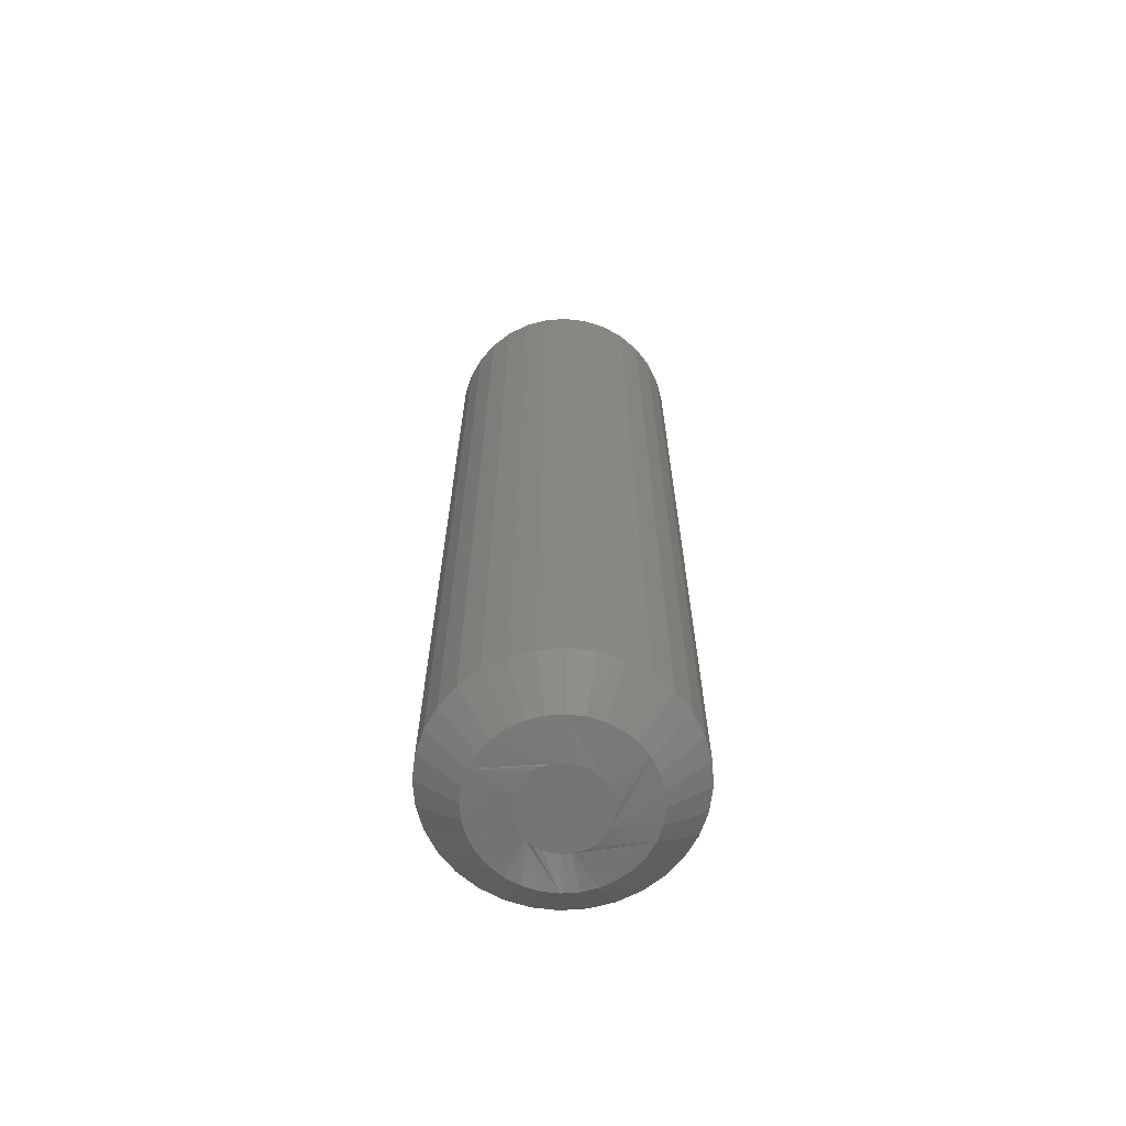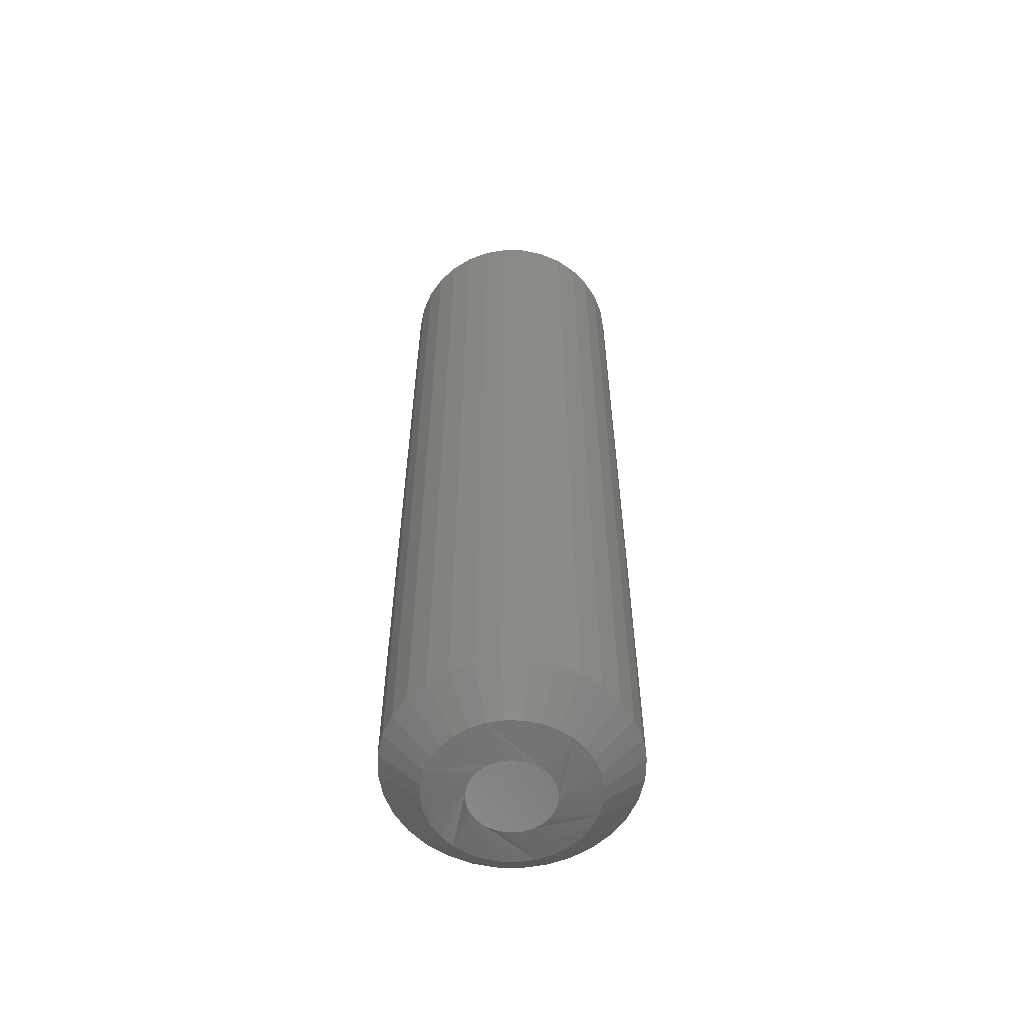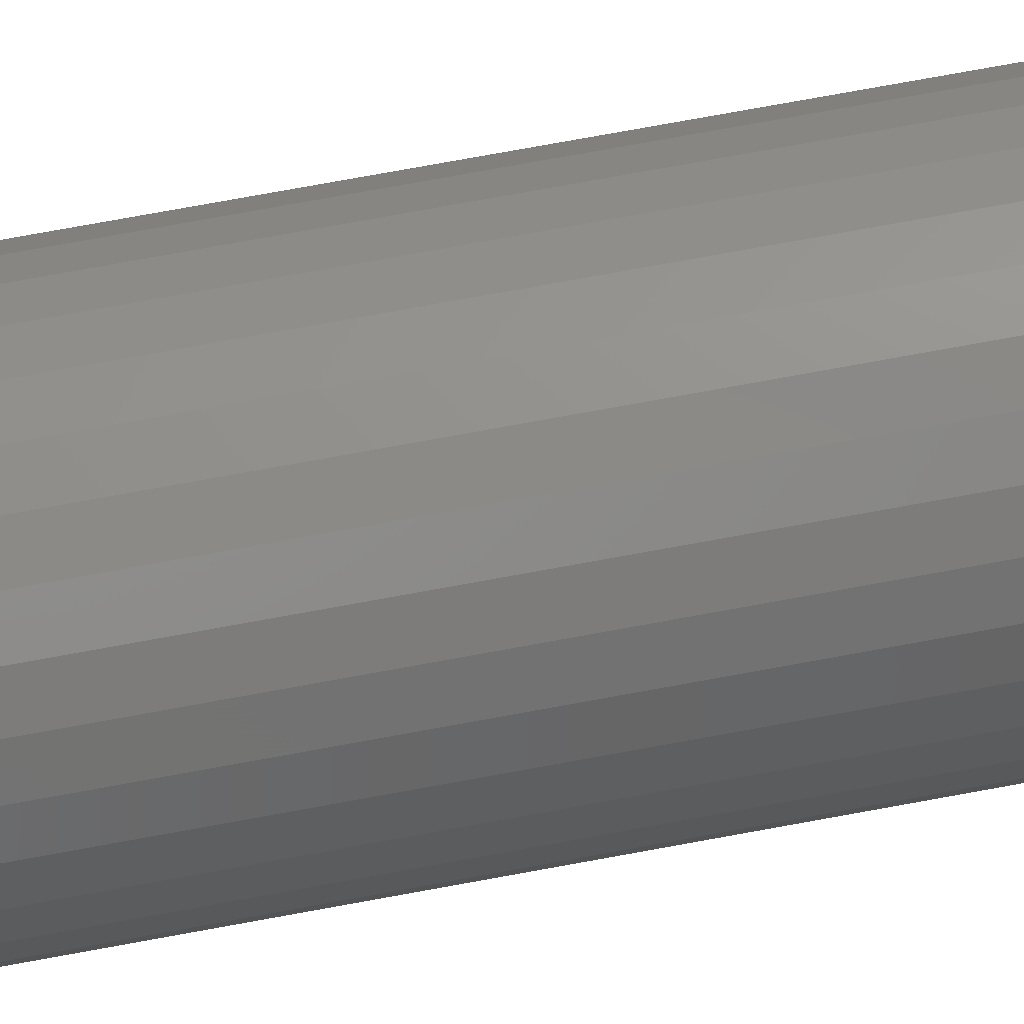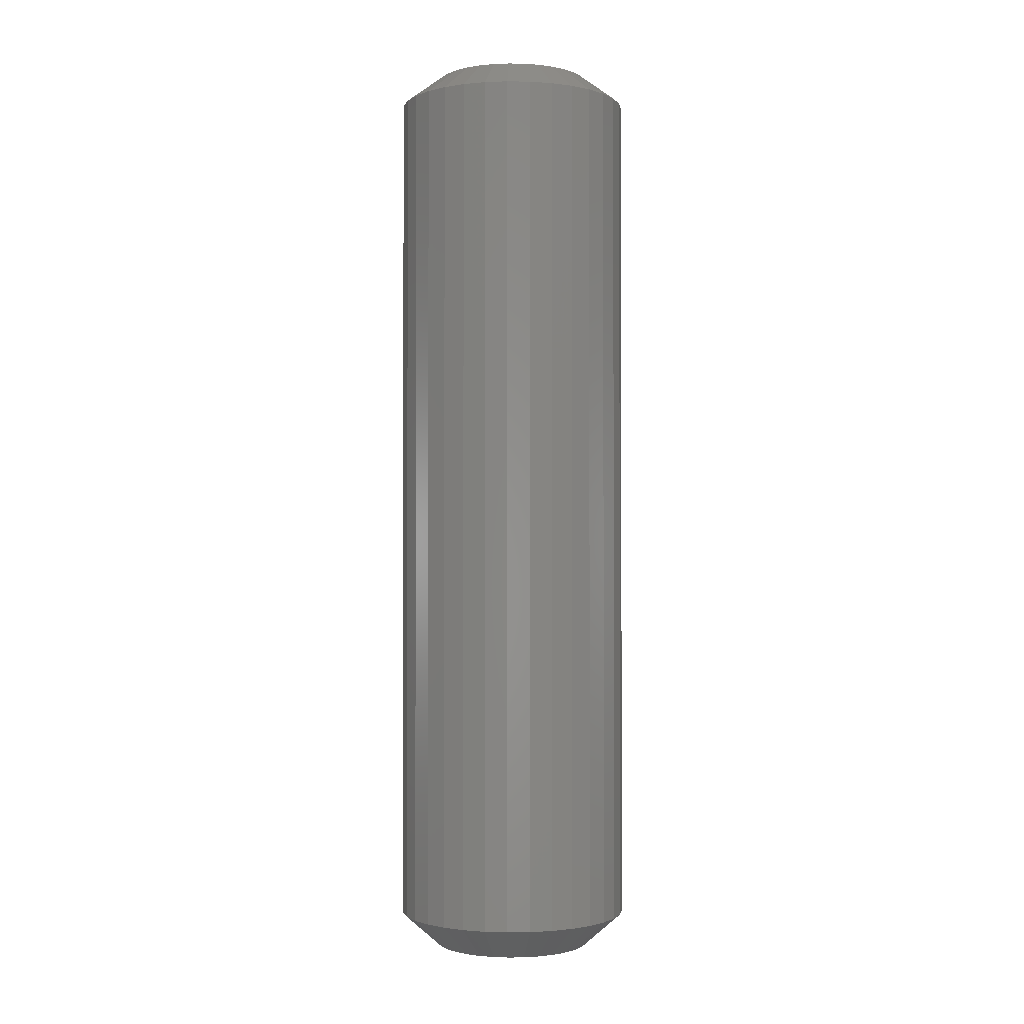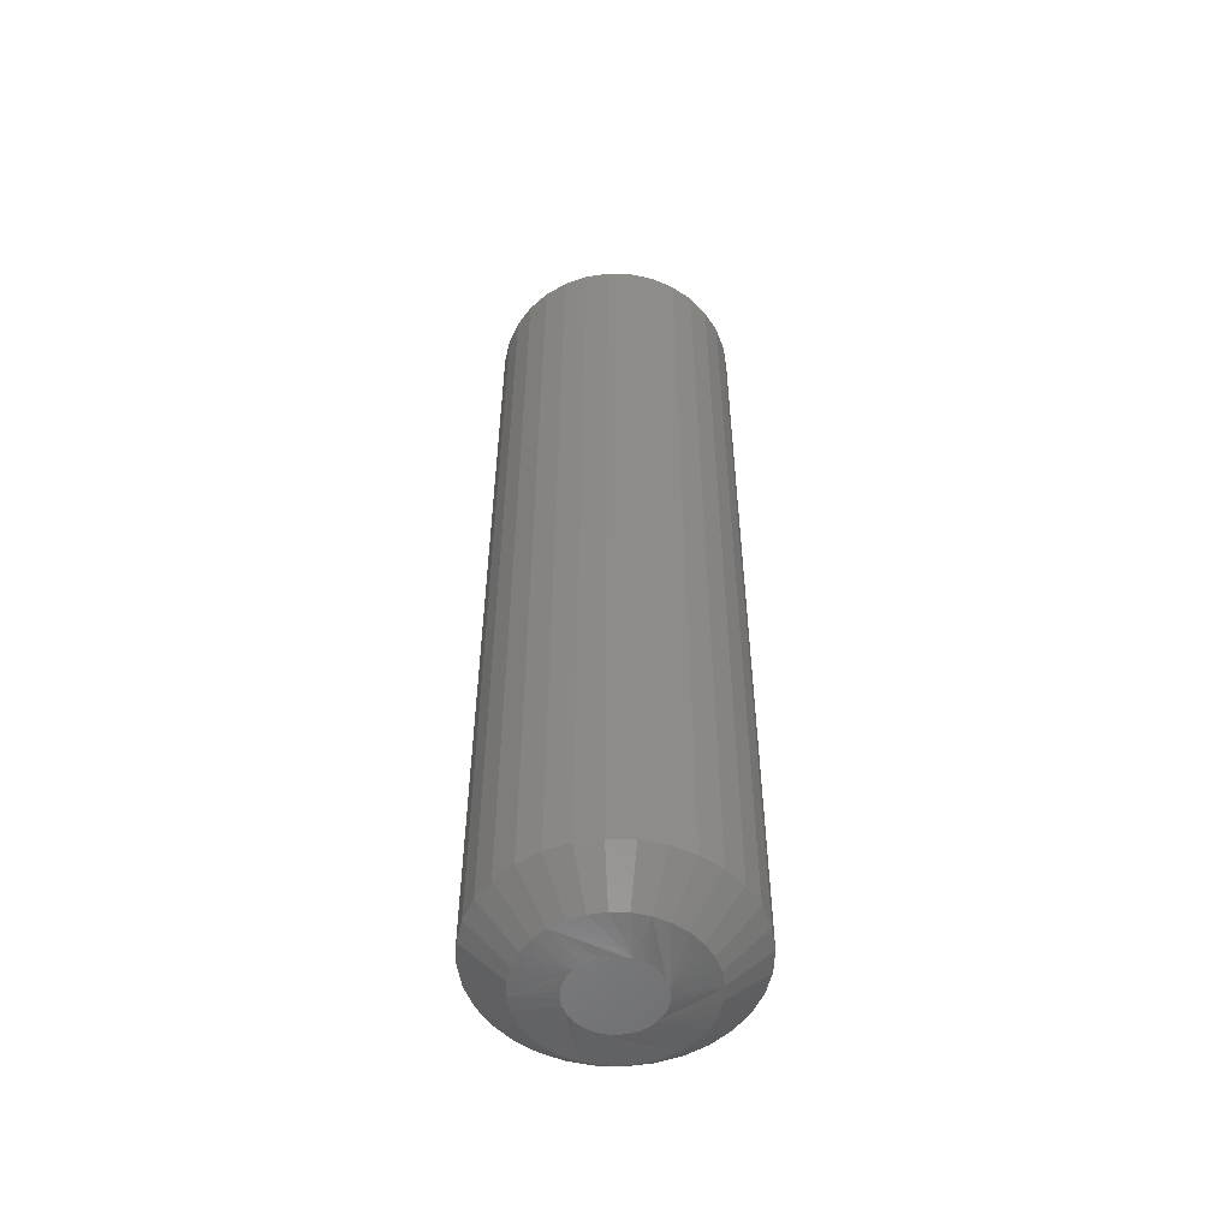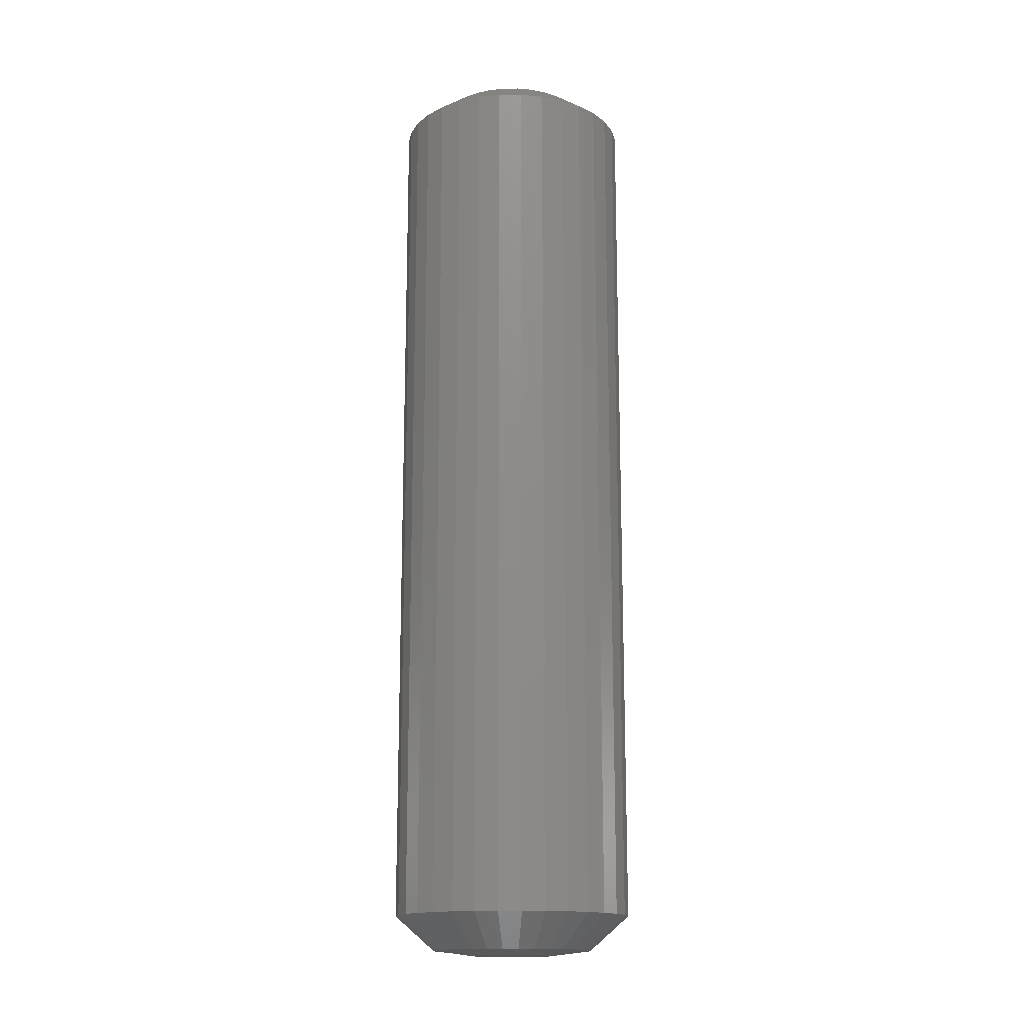
<metadata>
{"format":"stl","ext":"stl","renderer":"f3d","projection":"perspective","resolution":1024,"background":"white","views":[{"elev":-66.2,"azim":156.0,"up":"+Y"},{"elev":-58.4,"azim":49.4,"up":"+Y"},{"elev":76.8,"azim":79.7,"up":"+Z"},{"elev":-1.3,"azim":36.1,"up":"+Y"},{"elev":-53.8,"azim":71.2,"up":"+Y"},{"elev":-15.7,"azim":29.1,"up":"+Y"}]}
</metadata>
<code>
# stl→obj: 160 verts, 316 faces
v 0.09243 -0.02344 -3.706e-17
v 0.09243 -0.7188 -3.706e-17
v 0.09061 -0.02344 -0.01853
v 0.09061 -0.7188 -0.01853
v 0.0852 -0.02344 -0.03635
v 0.0852 -0.7188 -0.03635
v 0.07643 -0.02344 -0.05277
v 0.07643 -0.7188 -0.05277
v 0.06461 -0.02344 -0.06716
v 0.06461 -0.7188 -0.06716
v 0.05022 -0.02344 -0.07898
v 0.05022 -0.7188 -0.07898
v 0.0338 -0.02344 -0.08775
v 0.0338 -0.7188 -0.08775
v 0.01598 -0.02344 -0.09316
v 0.01598 -0.7188 -0.09316
v -0.002549 -0.02344 -0.09498
v -0.002549 -0.7188 -0.09498
v -0.02108 -0.02344 -0.09316
v -0.02108 -0.7188 -0.09316
v -0.0389 -0.02344 -0.08775
v -0.0389 -0.7188 -0.08775
v -0.05532 -0.02344 -0.07898
v -0.05532 -0.7188 -0.07898
v -0.06971 -0.02344 -0.06716
v -0.06971 -0.7188 -0.06716
v -0.08153 -0.02344 -0.05277
v -0.08153 -0.7188 -0.05277
v -0.0903 -0.02344 -0.03635
v -0.0903 -0.7188 -0.03635
v -0.09571 -0.02344 -0.01853
v -0.09571 -0.7188 -0.01853
v -0.09753 -0.02344 9.471e-18
v -0.09753 -0.7188 9.471e-18
v -0.09571 -0.02344 0.01853
v -0.09571 -0.7188 0.01853
v -0.0903 -0.02344 0.03635
v -0.0903 -0.7188 0.03635
v -0.08153 -0.02344 0.05277
v -0.08153 -0.7188 0.05277
v -0.06971 -0.02344 0.06716
v -0.06971 -0.7188 0.06716
v -0.05532 -0.02344 0.07898
v -0.05532 -0.7188 0.07898
v -0.0389 -0.02344 0.08775
v -0.0389 -0.7188 0.08775
v -0.02108 -0.02344 0.09316
v -0.02108 -0.7188 0.09316
v -0.002549 -0.02344 0.09498
v -0.002549 -0.7188 0.09498
v 0.01598 -0.02344 0.09316
v 0.01598 -0.7188 0.09316
v 0.0338 -0.02344 0.08775
v 0.0338 -0.7188 0.08775
v 0.05022 -0.02344 0.07898
v 0.05022 -0.7188 0.07898
v 0.06461 -0.02344 0.06716
v 0.06461 -0.7188 0.06716
v 0.07643 -0.02344 0.05277
v 0.07643 -0.7188 0.05277
v 0.0852 -0.02344 0.03635
v 0.0852 -0.7188 0.03635
v 0.09061 -0.02344 0.01853
v 0.09061 -0.7188 0.01853
v -0.01498 -0.75 -0.03001
v -0.0206 -0.75 -0.02701
v -0.03809 -0.7461 -0.05319
v -0.02703 -0.7461 -0.05911
v -0.01503 -0.7461 -0.06275
v -0.002549 -0.7461 -0.06397
v 0.009932 -0.7461 -0.06275
v 0.02193 -0.7461 -0.05911
v -0.02552 -0.75 -0.02297
v -0.02956 -0.75 -0.01805
v -0.03256 -0.75 -0.01243
v -0.03441 -0.75 -0.006337
v -0.03503 -0.75 2.517e-09
v 0.0155 -0.75 -0.02701
v 0.009882 -0.75 -0.03001
v 0.03299 -0.7461 -0.05319
v 0.04269 -0.7461 -0.04524
v 0.05064 -0.7461 -0.03554
v 0.05656 -0.7461 -0.02448
v 0.0602 -0.7461 -0.01248
v 0.06143 -0.7461 -3.455e-16
v 0.003788 -0.75 -0.03186
v -0.002549 -0.75 -0.03248
v -0.008887 -0.75 -0.03186
v 0.02993 -0.75 -1.746e-17
v 0.02931 -0.75 -0.006337
v 0.02746 -0.75 -0.01243
v 0.02446 -0.75 -0.01805
v 0.02042 -0.75 -0.02297
v -0.06652 -0.7461 -1.215e-17
v -0.06529 -0.7461 -0.01248
v -0.06165 -0.7461 -0.02448
v -0.05574 -0.7461 -0.03554
v -0.04779 -0.7461 -0.04524
v 0.009882 -0.75 0.03001
v 0.0155 -0.75 0.02701
v 0.03299 -0.7461 0.05319
v 0.02193 -0.7461 0.05911
v 0.009932 -0.7461 0.06275
v -0.002549 -0.7461 0.06397
v -0.01503 -0.7461 0.06275
v -0.02703 -0.7461 0.05911
v 0.02042 -0.75 0.02297
v 0.02446 -0.75 0.01805
v 0.02746 -0.75 0.01243
v 0.02931 -0.75 0.006337
v -0.0206 -0.75 0.02701
v -0.01498 -0.75 0.03001
v -0.03809 -0.7461 0.05319
v -0.04779 -0.7461 0.04524
v -0.05574 -0.7461 0.03554
v -0.06165 -0.7461 0.02448
v -0.06529 -0.7461 0.01248
v -0.008887 -0.75 0.03186
v -0.002549 -0.75 0.03248
v 0.003788 -0.75 0.03186
v -0.03441 -0.75 0.006337
v -0.03256 -0.75 0.01243
v -0.02956 -0.75 0.01805
v -0.02552 -0.75 0.02297
v 0.0602 -0.7461 0.01248
v 0.05656 -0.7461 0.02448
v 0.05064 -0.7461 0.03554
v 0.04269 -0.7461 0.04524
v -0.002549 7.231e-18 0.06373
v 0.009884 7.921e-18 0.06251
v -0.01498 6.541e-18 0.06251
v -0.02694 5.877e-18 0.05888
v 0.02184 8.585e-18 0.05888
v -0.03796 5.265e-18 0.05299
v 0.03286 9.197e-18 0.05299
v -0.04762 4.729e-18 0.04507
v 0.04252 9.733e-18 0.04507
v -0.05554 4.289e-18 0.03541
v 0.05044 1.017e-17 0.03541
v 0.04252 9.733e-18 -0.04507
v -0.04762 4.729e-18 -0.04507
v 0.05044 1.017e-17 -0.03541
v -0.03796 5.265e-18 -0.05299
v 0.03286 9.197e-18 -0.05299
v -0.02694 5.877e-18 -0.05888
v 0.02184 8.585e-18 -0.05888
v -0.01498 6.541e-18 -0.06251
v 0.009884 7.921e-18 -0.06251
v -0.002549 7.231e-18 -0.06373
v -0.05554 4.289e-18 -0.03541
v -0.06143 3.962e-18 -0.02439
v 0.05633 1.05e-17 -0.02439
v -0.06506 3.761e-18 -0.01243
v 0.05996 1.07e-17 -0.01243
v -0.06628 3.693e-18 1.405e-10
v 0.06118 1.077e-17 -6.984e-17
v -0.06506 3.761e-18 0.01243
v 0.05996 1.07e-17 0.01243
v -0.06143 3.962e-18 0.02439
v 0.05633 1.05e-17 0.02439
f 1 2 3
f 3 2 4
f 3 4 5
f 5 4 6
f 5 6 7
f 7 6 8
f 7 8 9
f 9 8 10
f 9 10 11
f 11 10 12
f 11 12 13
f 13 12 14
f 13 14 15
f 15 14 16
f 15 16 17
f 17 16 18
f 17 18 19
f 19 18 20
f 19 20 21
f 21 20 22
f 21 22 23
f 23 22 24
f 23 24 25
f 25 24 26
f 25 26 27
f 27 26 28
f 27 28 29
f 29 28 30
f 29 30 31
f 31 30 32
f 31 32 33
f 33 32 34
f 33 34 35
f 35 34 36
f 35 36 37
f 37 36 38
f 37 38 39
f 39 38 40
f 39 40 41
f 41 40 42
f 41 42 43
f 43 42 44
f 43 44 45
f 45 44 46
f 45 46 47
f 47 46 48
f 47 48 49
f 49 48 50
f 49 50 51
f 51 50 52
f 51 52 53
f 53 52 54
f 53 54 55
f 55 54 56
f 55 56 57
f 57 56 58
f 57 58 59
f 59 58 60
f 59 60 61
f 61 60 62
f 61 62 63
f 63 62 64
f 63 64 1
f 1 64 2
f 65 66 67
f 65 67 68
f 65 68 69
f 65 69 70
f 65 70 71
f 65 71 72
f 67 66 73
f 67 73 74
f 67 74 75
f 67 75 76
f 67 76 77
f 78 79 72
f 78 72 80
f 78 80 81
f 78 81 82
f 78 82 83
f 78 83 84
f 78 84 85
f 72 79 86
f 72 86 87
f 72 87 88
f 72 88 65
f 85 89 90
f 85 90 91
f 85 91 92
f 85 92 93
f 85 93 78
f 77 94 95
f 77 95 96
f 77 96 97
f 77 97 98
f 77 98 67
f 99 100 101
f 99 101 102
f 99 102 103
f 99 103 104
f 99 104 105
f 99 105 106
f 101 100 107
f 101 107 108
f 101 108 109
f 101 109 110
f 101 110 89
f 111 112 106
f 111 106 113
f 111 113 114
f 111 114 115
f 111 115 116
f 111 116 117
f 111 117 94
f 106 112 118
f 106 118 119
f 106 119 120
f 106 120 99
f 94 77 121
f 94 121 122
f 94 122 123
f 94 123 124
f 94 124 111
f 89 85 125
f 89 125 126
f 89 126 127
f 89 127 128
f 89 128 101
f 16 14 71
f 6 82 8
f 8 82 81
f 8 81 10
f 82 6 83
f 83 6 4
f 83 4 84
f 84 4 2
f 84 2 85
f 96 28 97
f 97 28 26
f 97 26 98
f 28 96 30
f 30 96 95
f 30 95 32
f 32 95 94
f 32 94 34
f 20 68 22
f 22 68 67
f 22 67 24
f 24 67 98
f 24 98 26
f 68 20 69
f 69 20 18
f 69 18 70
f 70 18 16
f 70 16 71
f 71 14 72
f 72 14 12
f 72 12 80
f 80 12 10
f 80 10 81
f 48 46 105
f 38 115 40
f 40 115 114
f 40 114 42
f 115 38 116
f 116 38 36
f 116 36 117
f 117 36 34
f 117 34 94
f 126 60 127
f 127 60 58
f 127 58 128
f 60 126 62
f 62 126 125
f 62 125 64
f 64 125 85
f 64 85 2
f 52 102 54
f 54 102 101
f 54 101 56
f 56 101 128
f 56 128 58
f 102 52 103
f 103 52 50
f 103 50 104
f 104 50 48
f 104 48 105
f 105 46 106
f 106 46 44
f 106 44 113
f 113 44 42
f 113 42 114
f 129 130 131
f 132 131 130
f 133 132 130
f 134 132 133
f 135 134 133
f 136 134 135
f 137 136 135
f 138 136 137
f 139 138 137
f 140 141 142
f 143 141 140
f 144 143 140
f 145 143 144
f 146 145 144
f 147 145 146
f 148 147 146
f 149 147 148
f 141 150 142
f 142 150 151
f 142 151 152
f 152 151 153
f 152 153 154
f 154 153 155
f 154 155 156
f 156 155 157
f 156 157 158
f 158 157 159
f 158 159 160
f 160 159 138
f 160 138 139
f 145 21 143
f 15 149 148
f 17 147 149
f 149 15 17
f 150 27 151
f 151 27 29
f 151 29 153
f 153 29 31
f 153 31 155
f 155 31 33
f 7 142 5
f 5 142 152
f 5 152 3
f 3 152 154
f 3 154 1
f 1 154 156
f 27 150 25
f 25 150 141
f 25 141 23
f 23 141 143
f 23 143 21
f 21 145 19
f 19 145 147
f 19 147 17
f 15 148 13
f 13 148 146
f 13 146 11
f 142 7 140
f 140 7 9
f 140 9 144
f 144 9 11
f 144 11 146
f 133 53 135
f 47 129 131
f 49 130 129
f 129 47 49
f 139 59 160
f 160 59 61
f 160 61 158
f 158 61 63
f 158 63 156
f 156 63 1
f 39 138 37
f 37 138 159
f 37 159 35
f 35 159 157
f 35 157 33
f 33 157 155
f 59 139 57
f 57 139 137
f 57 137 55
f 55 137 135
f 55 135 53
f 53 133 51
f 51 133 130
f 51 130 49
f 47 131 45
f 45 131 132
f 45 132 43
f 138 39 136
f 136 39 41
f 136 41 134
f 134 41 43
f 134 43 132
f 119 118 112
f 120 119 112
f 120 112 99
f 99 112 111
f 99 111 100
f 100 111 124
f 100 124 107
f 107 124 123
f 107 123 108
f 108 123 122
f 108 122 109
f 109 122 121
f 109 121 110
f 90 75 91
f 91 75 74
f 91 74 92
f 92 74 73
f 92 73 93
f 93 73 66
f 93 66 78
f 78 66 65
f 78 65 79
f 79 65 88
f 79 88 87
f 79 87 86
f 110 121 89
f 89 121 77
f 89 77 90
f 90 77 76
f 90 76 75

</code>
